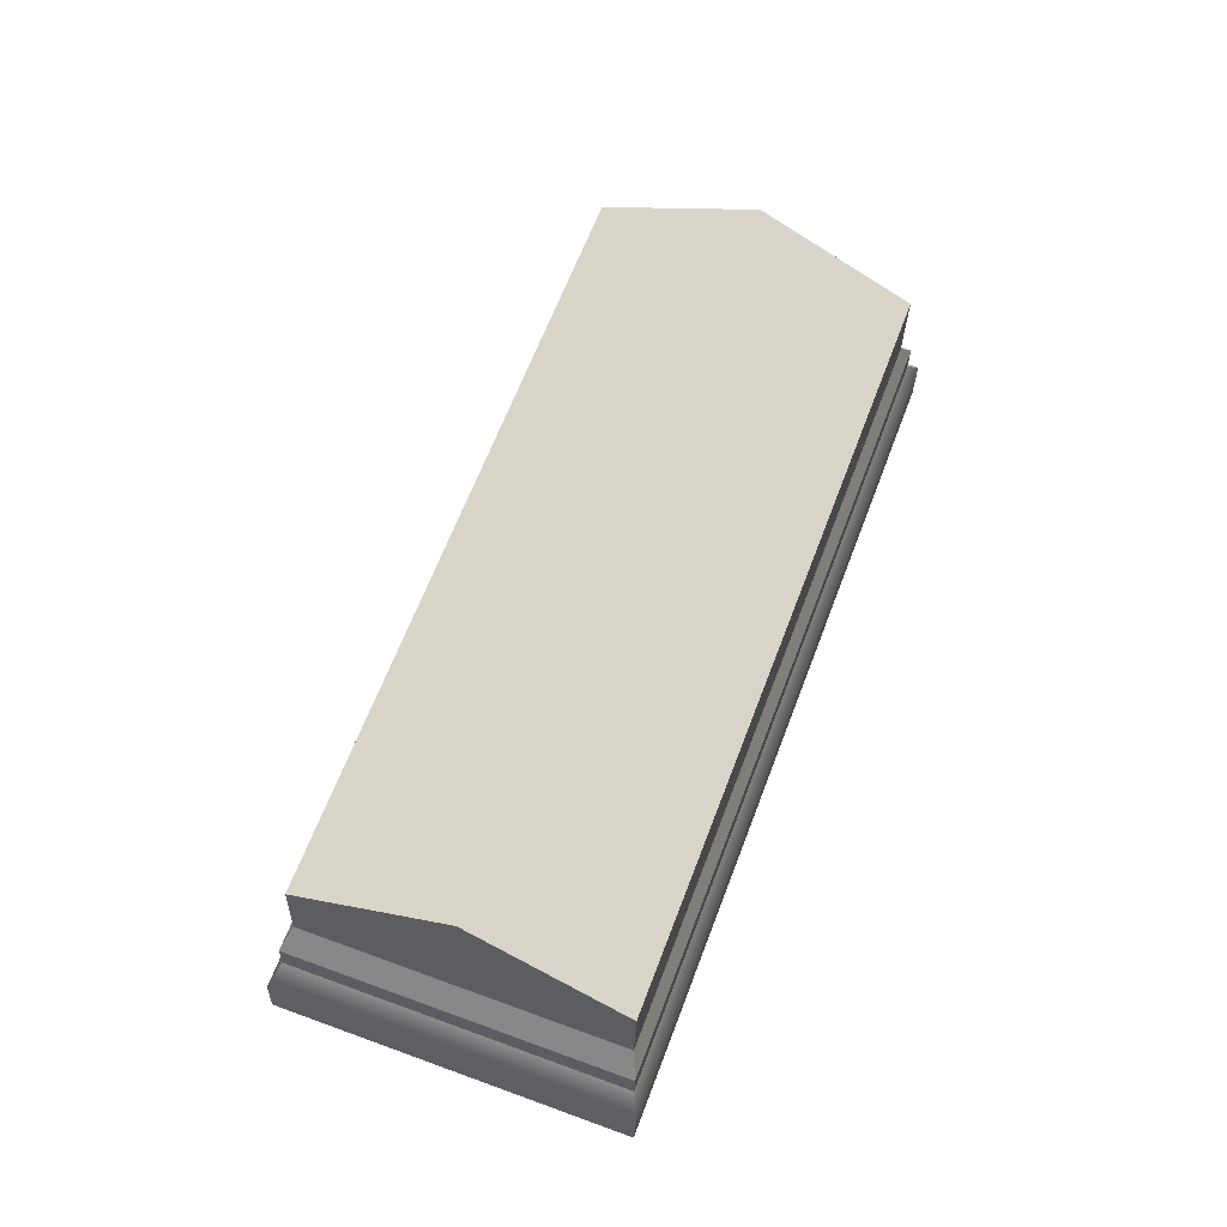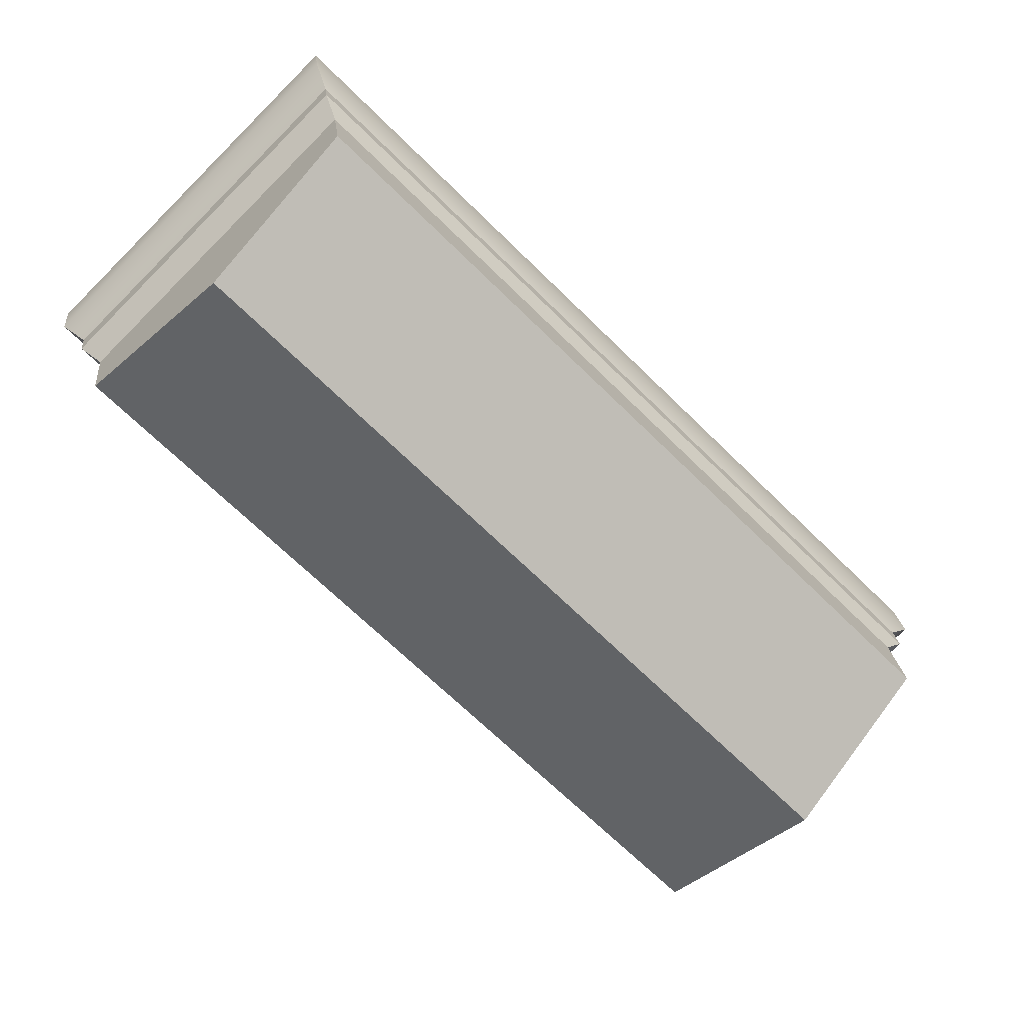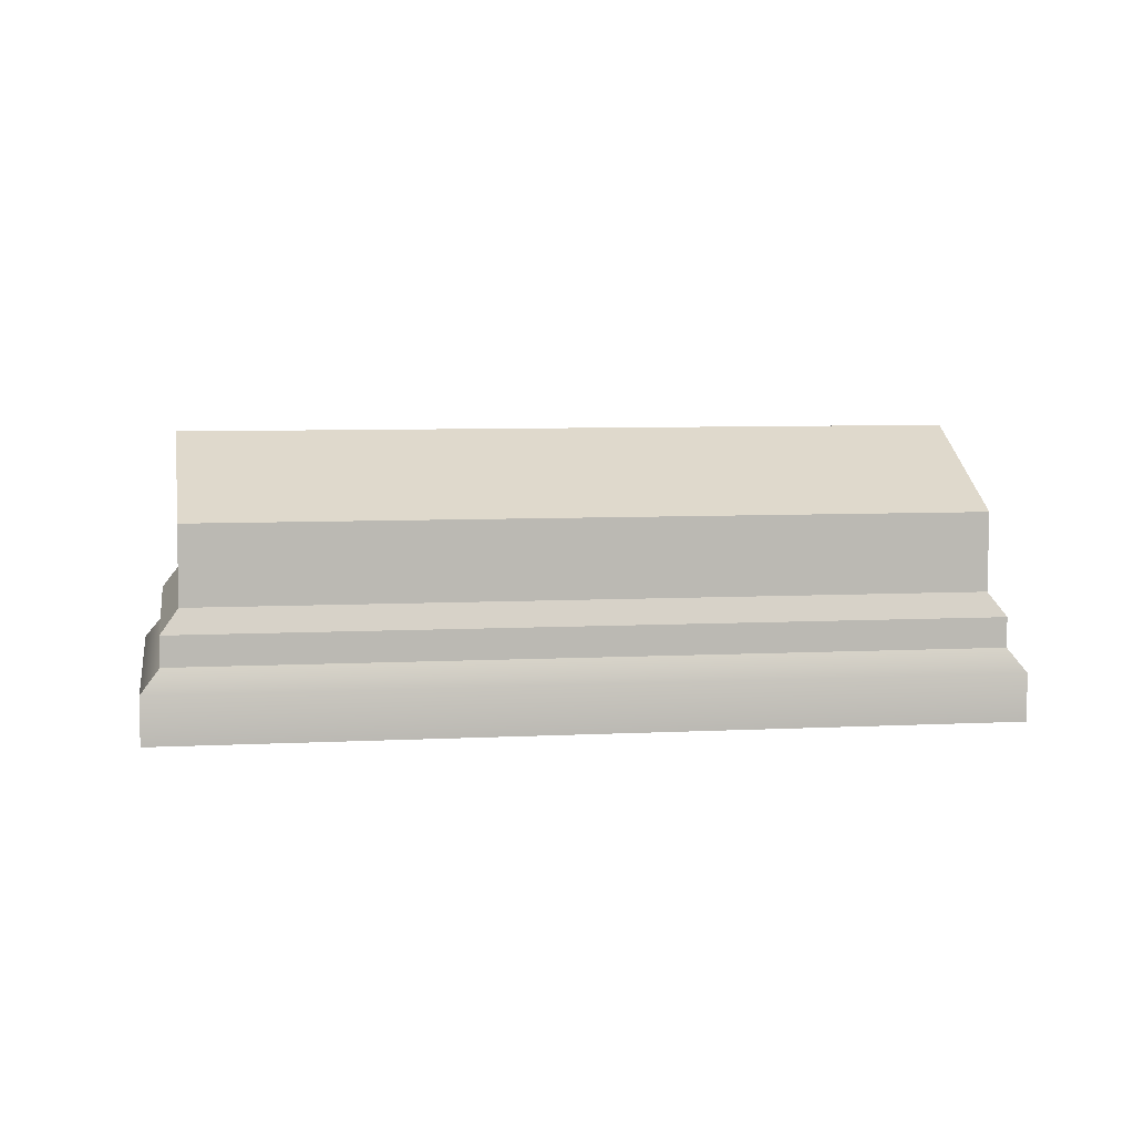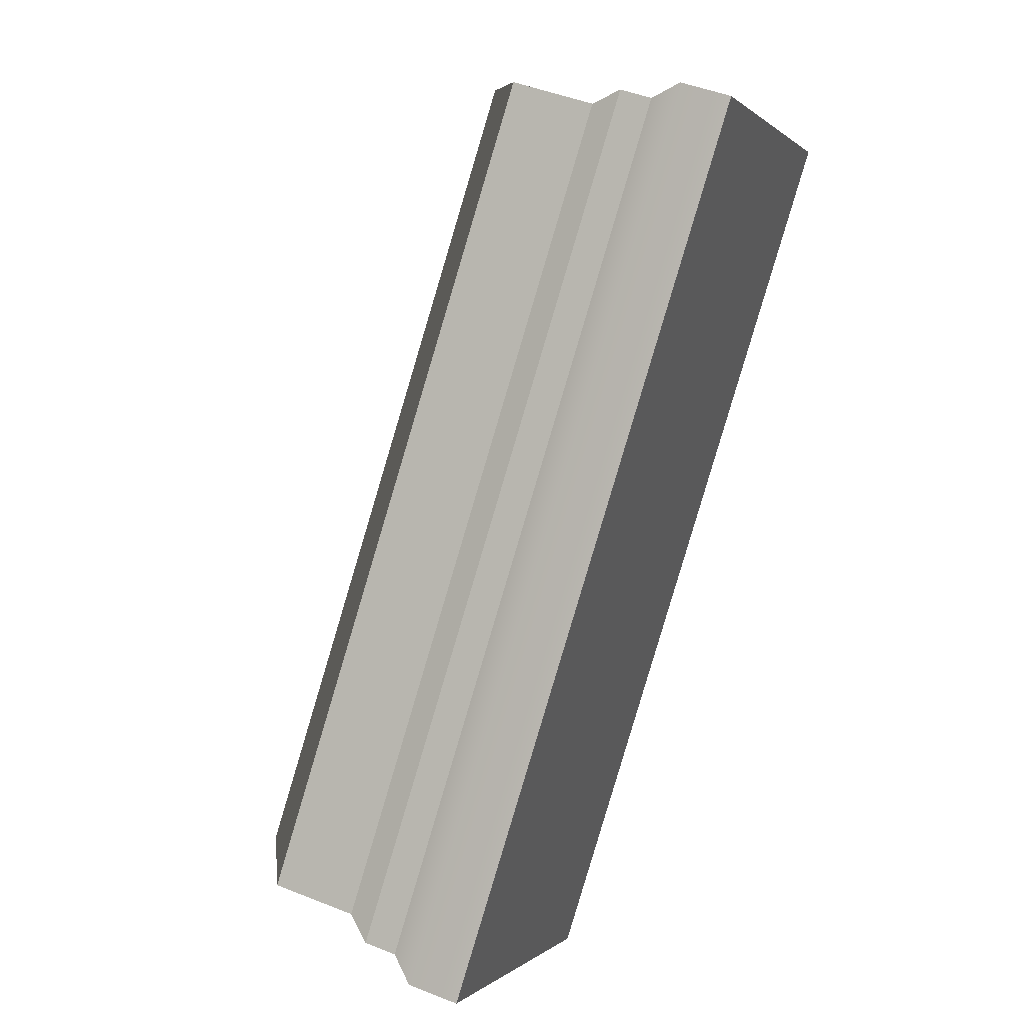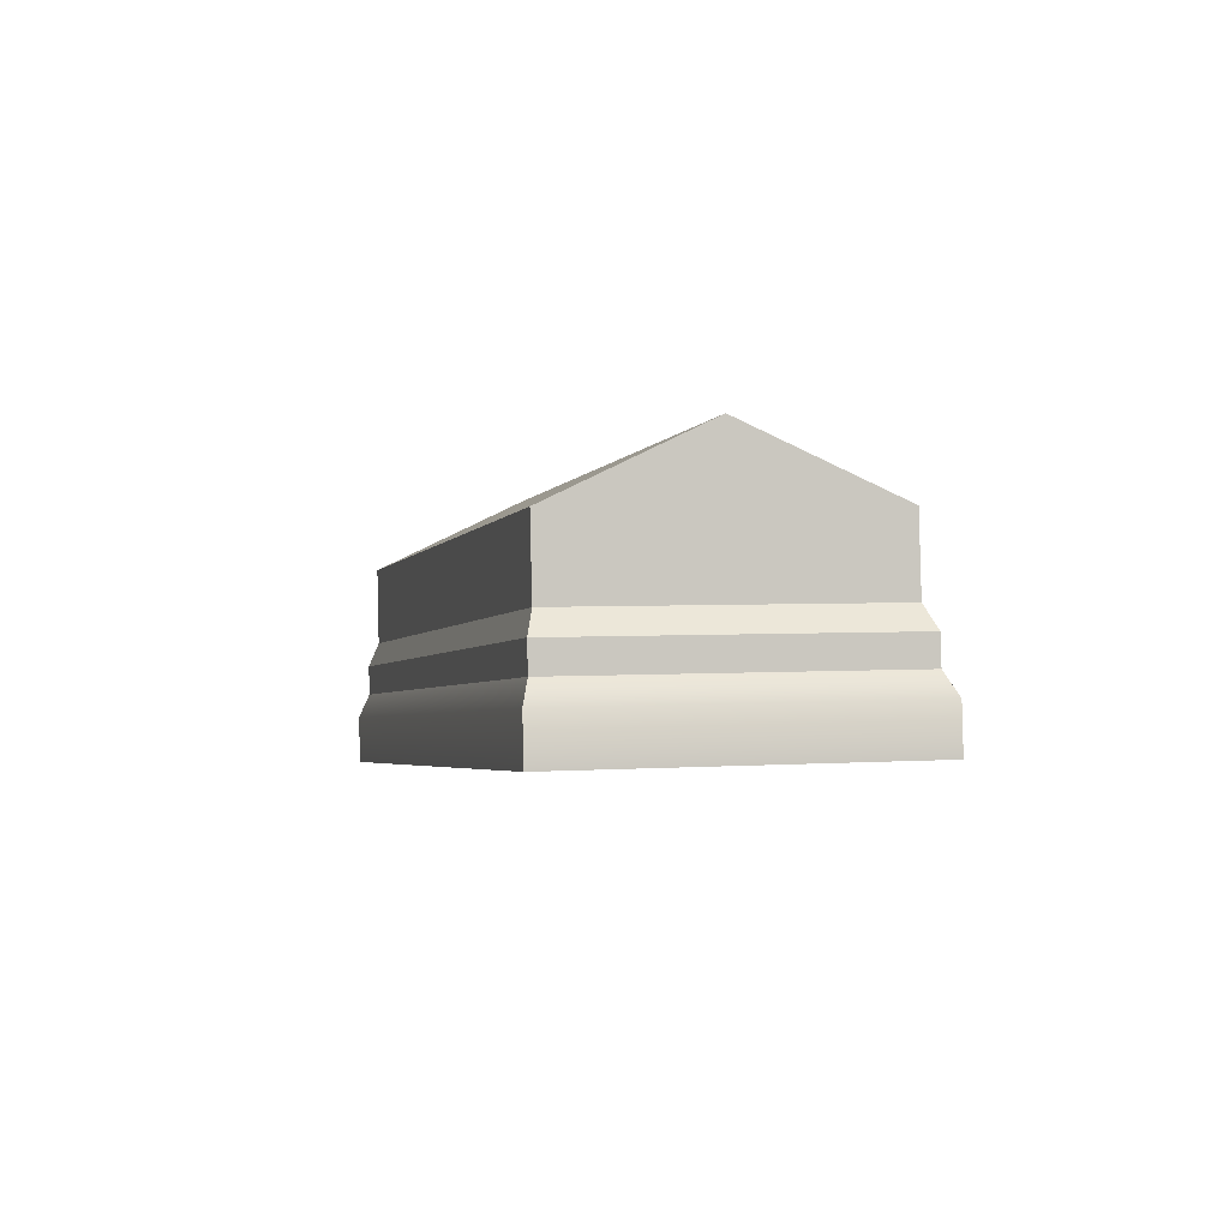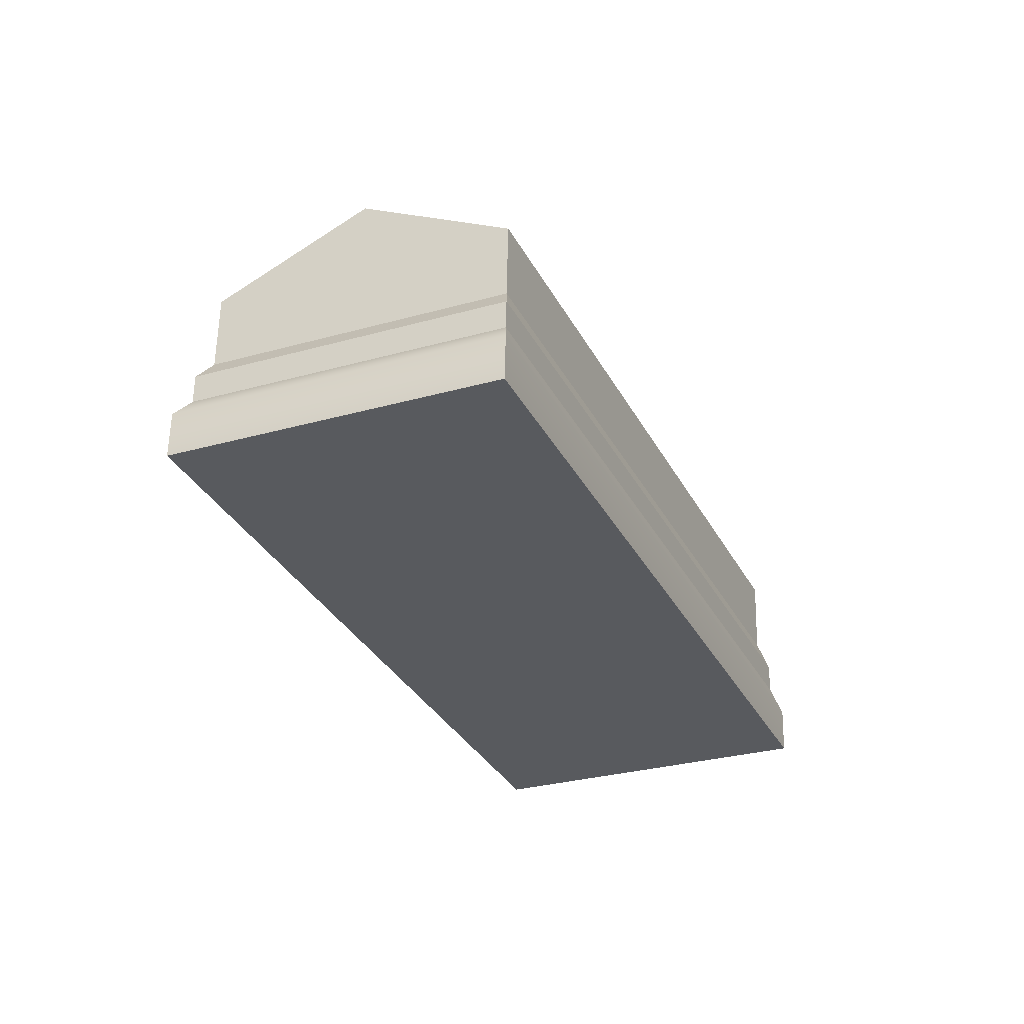
<metadata>
{"format":"obj","ext":"obj","renderer":"f3d","projection":"perspective","resolution":1024,"background":"white","views":[{"elev":61.8,"azim":65.3,"up":"+Y"},{"elev":18.9,"azim":173.4,"up":"+Z"},{"elev":5.9,"azim":125.9,"up":"+Y"},{"elev":48.0,"azim":-66.3,"up":"+Z"},{"elev":-2.7,"azim":-149.0,"up":"+Y"},{"elev":-31.6,"azim":68.4,"up":"+Y"}]}
</metadata>
<code>
o Gravestone_Flat_3
v -11.03 0.1646 7.842
v -11.34 0.1754 8.159
v -11.05 0.1969 7.833
v -11.35 0.2071 8.134
v -12.14 0.04116 7.387
v -12.14 0.1051 7.386
v -11.34 0.03967 8.188
v -11.33 0.1036 8.187
v -11.03 0.1246 7.843
v -11.34 0.1354 8.16
v -12.11 0.1368 7.395
v -12.11 0.1768 7.395
v -11.8 0.02982 7.054
v -11.8 0.0938 7.053
v -11.79 0.166 7.078
v -11.78 0.1983 7.102
v -11.93 0.4053 7.249
v -11.2 0.404 7.98
v -12.08 0.3125 7.401
v -11.35 0.3111 8.132
v -11.05 0.3009 7.831
v -11 0.09231 7.853
v -11.79 0.126 7.078
v -12.08 0.2085 7.403
v -11.78 0.3022 7.1
v -11 0.02833 7.854
f 3 2 1
f 2 3 4
f 7 6 5
f 6 7 8
f 1 10 9
f 10 1 2
f 8 11 6
f 11 8 10
f 10 12 11
f 12 10 2
f 6 13 5
f 13 6 14
f 16 1 15
f 1 16 3
f 19 18 17
f 18 19 20
f 21 4 3
f 4 21 20
f 20 21 18
f 23 22 14
f 22 23 9
f 9 8 22
f 8 9 10
f 19 16 24
f 16 19 25
f 25 19 17
f 1 23 15
f 23 1 9
f 4 19 24
f 19 4 20
f 11 14 6
f 14 11 23
f 17 21 25
f 21 17 18
f 2 24 12
f 24 2 4
f 24 15 12
f 15 24 16
f 7 13 26
f 13 7 5
f 12 23 11
f 23 12 15
f 21 16 25
f 16 21 3
f 22 7 26
f 7 22 8
f 22 13 14
f 13 22 26
f 3 2 1
f 2 3 4
f 7 6 5
f 6 7 8
f 1 10 9
f 10 1 2
f 8 11 6
f 11 8 10
f 10 12 11
f 12 10 2
f 6 13 5
f 13 6 14
f 16 1 15
f 1 16 3
f 19 18 17
f 18 19 20
f 21 4 3
f 4 21 20
f 20 21 18
f 23 22 14
f 22 23 9
f 9 8 22
f 8 9 10
f 19 16 24
f 16 19 25
f 25 19 17
f 1 23 15
f 23 1 9
f 4 19 24
f 19 4 20
f 11 14 6
f 14 11 23
f 17 21 25
f 21 17 18
f 2 24 12
f 24 2 4
f 24 15 12
f 15 24 16
f 7 13 26
f 13 7 5
f 12 23 11
f 23 12 15
f 21 16 25
f 16 21 3
f 22 7 26
f 7 22 8
f 22 13 14
f 13 22 26

</code>
